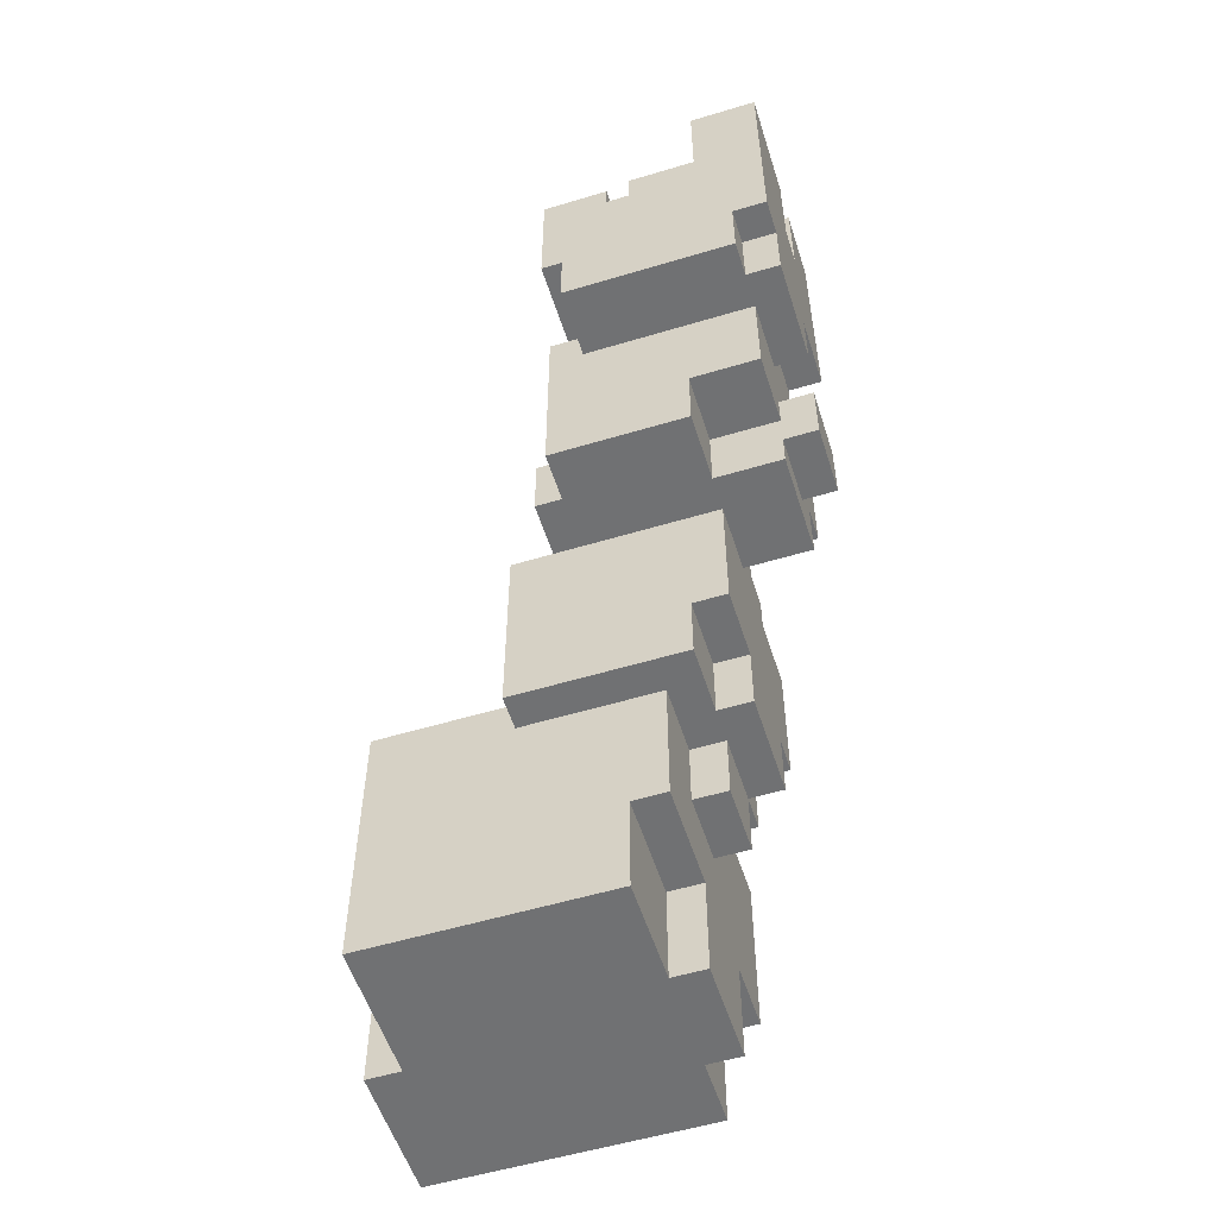
<metadata>
{"format":"obj","ext":"obj","renderer":"f3d","projection":"perspective","resolution":1024,"background":"white","views":[{"elev":-55.2,"azim":17.6,"up":"+Z"}]}
</metadata>
<code>
o
v 3.6 1.7 2.9
v 3.4 1.7 2.9
v 3.5 1.9 2.9
v 3.4 1.9 2.9
v 3.6 2 2.9
v 3.5 2 2.9
v 3.6 2.1 2.9
v 3.5 2.1 2.9
v 3.5 2.2 2.9
v 3.4 2.2 2.9
v 3.6 2.3 2.9
v 3.4 2.3 2.9
v 3.1 1.8 2.8
v 2.9 1.8 2.8
v 3.5 1.9 2.8
v 3.4 1.9 2.8
v 3.1 1.9 2.8
v 3 1.9 2.8
v 3.5 2 2.8
v 3.4 2 2.8
v 3 2 2.8
v 2.9 2 2.8
v 3.5 2.1 2.8
v 3.3 2.1 2.8
v 3.5 2.2 2.8
v 3.4 2.2 2.8
v 3.4 2.3 2.8
v 3.3 2.3 2.8
v 3.1 1.9 2.7
v 3 1.9 2.7
v 3.5 2 2.7
v 3.4 2 2.7
v 3 2 2.7
v 2.9 2 2.7
v 3.5 2.1 2.7
v 3.4 2.1 2.7
v 3.1 2.1 2.7
v 2.9 2.1 2.7
v 3.4 1.7 2.6
v 3.2 1.7 2.6
v 3.2 1.8 2.6
v 3.1 1.8 2.6
v 3.6 2 2.6
v 3.5 2 2.6
v 3.6 2.1 2.6
v 3.5 2.1 2.6
v 3.4 2.1 2.6
v 3.3 2.1 2.6
v 3.2 2.1 2.6
v 3.1 2.1 2.6
v 3.3 2.3 2.6
v 3.2 2.3 2.6
v 3.2 1.7 2.5
v 3 1.7 2.5
v 3.2 1.8 2.5
v 3 1.8 2.5
v 3.2 2.1 2.5
v 3 2.1 2.5
v 3.2 2.3 2.5
v 3 2.3 2.5
v 3 2.1 2.2
v 2.9 2.1 2.2
v 3 2.3 2.2
v 2.9 2.3 2.2
v 3 1.9 2.1
v 2.9 1.9 2.1
v 3 2.1 2.1
v 2.9 2.1 2.1
v 3.5 2.3 2.1
v 3.1 2.3 2.1
v 2.9 2.3 2.1
v 3 2.4 2.1
v 2.9 2.4 2.1
v 3.5 2.5 2.1
v 3 2.5 2.1
v 3 2.4 2
v 2.9 2.4 2
v 3 2.5 2
v 2.9 2.5 2
v 3.6 2.1 1.8
v 3.5 2.1 1.8
v 2.9 2.1 1.8
v 2.8 2.1 1.8
v 3.6 2.3 1.8
v 3.5 2.3 1.8
v 2.9 2.3 1.8
v 2.8 2.3 1.8
v 3.3 2.5 1.6
v 3.1 2.5 1.6
v 3.3 2.6 1.6
v 3.1 2.6 1.6
v 2.9 2.2 1.5
v 2.7 2.2 1.5
v 3.1 2.5 1.5
v 2.9 2.5 1.5
v 3.3 2.6 1.5
v 3.1 2.6 1.5
v 2.9 2.7 1.5
v 2.7 2.7 1.5
v 3.3 2.8 1.5
v 2.9 2.8 1.5
v 2.7 2.5 1.4
v 2.6 2.5 1.4
v 2.9 2.7 1.4
v 2.7 2.7 1.4
v 2.9 2.8 1.4
v 2.6 2.8 1.4
v 3 2.8 1.2
v 2.8 2.8 1.2
v 3 2.9 1.2
v 2.8 2.9 1.2
v 2.7 2.3 1
v 2.3 2.3 1
v 2.7 2.5 1
v 2.6 2.5 1
v 3.1 2.8 1
v 3 2.8 1
v 2.8 2.8 1
v 2.6 2.8 1
v 3 2.9 1
v 2.8 2.9 1
v 2.6 2.9 1
v 2.3 2.9 1
v 3.1 3.1 1
v 2.6 3.1 1
v 2.3 2.7 0.9
v 2.2 2.7 0.9
v 2.6 2.9 0.9
v 2.3 2.9 0.9
v 2.6 3.1 0.9
v 2.2 3.1 0.9
v 2.6 3.1 0.8
v 2.3 3.1 0.8
v 2.6 3.2 0.8
v 2.3 3.2 0.8
v 2.3 3.1 0.7
v 2.2 3.1 0.7
v 2.3 3.2 0.7
v 2.2 3.2 0.7
v 3 1.8 2.4
v 2.9 1.8 2.4
v 3 2.1 2.4
v 2.9 2.1 2.4
v 3.6 1.7 2.2
v 3.5 1.7 2.2
v 3.6 1.8 2.2
v 3.5 1.8 2.2
v 3.6 2.1 2.2
v 3.5 2.1 2.2
v 3.6 2.2 2.2
v 3.5 2.2 2.2
v 3.6 2.3 2.2
v 3.5 2.3 2.2
v 3.5 1.7 2
v 3 1.7 2
v 3.6 1.8 2
v 3.5 1.8 2
v 3.5 1.9 2
v 3 1.9 2
v 3.6 2.1 2
v 3.5 2.1 2
v 3.5 1.9 1.7
v 3.3 1.9 1.7
v 3.5 2.1 1.7
v 3.3 2.1 1.7
v 3.5 2.4 1.7
v 3.3 2.4 1.7
v 3.5 2.5 1.7
v 3.3 2.5 1.7
v 3.6 2.1 1.6
v 3.5 2.1 1.6
v 2.9 2.1 1.6
v 2.8 2.1 1.6
v 3.6 2.3 1.6
v 3.5 2.3 1.6
v 2.9 2.3 1.6
v 2.8 2.3 1.6
v 3.3 1.9 1.5
v 2.9 1.9 1.5
v 3.5 2.1 1.5
v 3.3 2.1 1.5
v 3.3 2.2 1.5
v 2.9 2.2 1.5
v 3.5 2.4 1.5
v 3.3 2.4 1.5
v 3.3 2.2 1.1
v 3.2 2.2 1.1
v 3.3 2.4 1.1
v 3.2 2.4 1.1
v 3.3 2.7 1.1
v 3.2 2.7 1.1
v 3.3 2.8 1.1
v 3.2 2.8 1.1
v 3.2 2.2 0.9
v 2.7 2.2 0.9
v 3.1 2.3 0.9
v 2.7 2.3 0.9
v 3.3 2.4 0.9
v 3.2 2.4 0.9
v 3.2 2.5 0.9
v 3.1 2.5 0.9
v 3.3 2.7 0.9
v 3.2 2.7 0.9
v 3.1 2.7 0.9
v 3.2 2.8 0.9
v 3.1 2.8 0.9
v 3.2 2.5 0.7
v 3.1 2.5 0.7
v 3.2 2.7 0.7
v 3.1 2.7 0.7
v 3.1 2.3 0.5
v 3 2.3 0.5
v 3.1 2.6 0.5
v 3 2.6 0.5
v 3.1 2.9 0.5
v 3 2.9 0.5
v 3.1 3.1 0.5
v 3 3.1 0.5
v 2.6 3.1 0.5
v 2.2 3.1 0.5
v 2.6 3.2 0.5
v 2.2 3.2 0.5
v 3 2.3 0.2
v 2.3 2.3 0.2
v 3.1 2.6 0.2
v 3 2.6 0.2
v 2.3 2.7 0.2
v 2.2 2.7 0.2
v 3.1 2.9 0.2
v 3 2.9 0.2
v 3 3.1 0.2
v 2.2 3.1 0.2
v 3.6 1.7 2.9
v 3.6 2 2.9
v 3.6 2.1 2.9
v 3.6 2.3 2.9
v 3.6 2 2.6
v 3.6 2.1 2.6
v 3.6 2.2 2.4
v 3.6 2.3 2.4
v 3.6 1.7 2.2
v 3.6 1.8 2.2
v 3.6 2.1 2.2
v 3.6 2.2 2.2
v 3.6 2.3 2.2
v 3.6 1.8 2
v 3.6 2.1 2
v 3.6 2.1 1.8
v 3.6 2.3 1.8
v 3.6 2.1 1.6
v 3.6 2.3 1.6
v 3.5 2 2.7
v 3.5 2.1 2.7
v 3.5 2 2.6
v 3.5 2.1 2.6
v 3.5 1.7 2.2
v 3.5 1.8 2.2
v 3.5 2.1 2.2
v 3.5 2.2 2.2
v 3.5 2.3 2.2
v 3.5 2.3 2.1
v 3.5 2.5 2.1
v 3.5 1.7 2
v 3.5 1.8 2
v 3.5 1.9 2
v 3.5 2.1 2
v 3.5 2.1 1.8
v 3.5 2.3 1.8
v 3.5 1.9 1.7
v 3.5 2.1 1.7
v 3.5 2.4 1.7
v 3.5 2.5 1.7
v 3.5 2.1 1.6
v 3.5 2.3 1.6
v 3.5 2.1 1.5
v 3.5 2.4 1.5
v 3.3 1.9 1.7
v 3.3 2.1 1.7
v 3.3 2.4 1.7
v 3.3 2.5 1.7
v 3.3 2.5 1.6
v 3.3 2.6 1.6
v 3.3 1.9 1.5
v 3.3 2.1 1.5
v 3.3 2.2 1.5
v 3.3 2.4 1.5
v 3.3 2.5 1.5
v 3.3 2.6 1.5
v 3.3 2.8 1.5
v 3.3 2.2 1.1
v 3.3 2.4 1.1
v 3.3 2.7 1.1
v 3.3 2.8 1.1
v 3.3 2.4 0.9
v 3.3 2.7 0.9
v 3.2 2.2 1.1
v 3.2 2.4 1.1
v 3.2 2.7 1.1
v 3.2 2.8 1.1
v 3.2 2.2 0.9
v 3.2 2.4 0.9
v 3.2 2.5 0.9
v 3.2 2.7 0.9
v 3.2 2.8 0.9
v 3.2 2.5 0.7
v 3.2 2.7 0.7
v 3.1 1.8 2.8
v 3.1 1.9 2.8
v 3.1 1.9 2.7
v 3.1 2.1 2.7
v 3.1 1.8 2.6
v 3.1 2.1 2.6
v 3.1 2.8 1
v 3.1 3.1 1
v 3.1 2.3 0.9
v 3.1 2.5 0.9
v 3.1 2.7 0.9
v 3.1 2.8 0.9
v 3.1 2.5 0.7
v 3.1 2.7 0.7
v 3.1 2.3 0.5
v 3.1 2.6 0.5
v 3.1 2.9 0.5
v 3.1 3.1 0.5
v 3.1 2.6 0.2
v 3.1 2.9 0.2
v 3 1.9 2.8
v 3 2 2.8
v 3 1.9 2.7
v 3 2 2.7
v 3 2.8 1.2
v 3 2.9 1.2
v 3 2.8 1
v 3 2.9 1
v 3 2.3 0.5
v 3 2.6 0.5
v 3 2.9 0.5
v 3 3.1 0.5
v 3 2.3 0.2
v 3 2.6 0.2
v 3 2.9 0.2
v 3 3.1 0.2
v 2.6 3.1 0.8
v 2.6 3.2 0.8
v 2.6 3.1 0.5
v 2.6 3.2 0.5
v 3.5 1.9 2.9
v 3.5 2 2.9
v 3.5 2.1 2.9
v 3.5 2.2 2.9
v 3.5 1.9 2.8
v 3.5 2 2.8
v 3.5 2.1 2.8
v 3.5 2.2 2.8
v 3.4 1.7 2.9
v 3.4 1.9 2.9
v 3.4 2.2 2.9
v 3.4 2.3 2.9
v 3.4 1.9 2.8
v 3.4 2 2.8
v 3.4 2.2 2.8
v 3.4 2.3 2.8
v 3.4 2 2.7
v 3.4 2.1 2.7
v 3.4 1.7 2.6
v 3.4 2.1 2.6
v 3.3 2.1 2.8
v 3.3 2.3 2.8
v 3.3 2.1 2.6
v 3.3 2.3 2.6
v 3.2 1.7 2.6
v 3.2 1.8 2.6
v 3.2 2.1 2.6
v 3.2 2.3 2.6
v 3.2 1.7 2.5
v 3.2 1.8 2.5
v 3.2 2.1 2.5
v 3.2 2.3 2.5
v 3.1 2.5 1.6
v 3.1 2.6 1.6
v 3.1 2.5 1.5
v 3.1 2.6 1.5
v 3 1.7 2.5
v 3 1.8 2.5
v 3 2.1 2.5
v 3 2.3 2.5
v 3 1.8 2.4
v 3 2.1 2.4
v 3 2.1 2.2
v 3 2.3 2.2
v 3 1.9 2.1
v 3 2.1 2.1
v 3 2.4 2.1
v 3 2.5 2.1
v 3 1.7 2
v 3 1.9 2
v 3 2.4 2
v 3 2.5 2
v 2.9 1.8 2.8
v 2.9 2 2.8
v 2.9 2 2.7
v 2.9 2.1 2.7
v 2.9 1.8 2.4
v 2.9 2.1 2.4
v 2.9 2.1 2.2
v 2.9 2.3 2.2
v 2.9 1.9 2.1
v 2.9 2.1 2.1
v 2.9 2.3 2.1
v 2.9 2.4 2.1
v 2.9 2.4 2
v 2.9 2.5 2
v 2.9 2.1 1.8
v 2.9 2.3 1.8
v 2.9 2.1 1.6
v 2.9 2.3 1.6
v 2.9 1.9 1.5
v 2.9 2.2 1.5
v 2.9 2.5 1.5
v 2.9 2.7 1.5
v 2.9 2.8 1.5
v 2.9 2.7 1.4
v 2.9 2.8 1.4
v 2.8 2.1 1.8
v 2.8 2.3 1.8
v 2.8 2.1 1.6
v 2.8 2.3 1.6
v 2.8 2.8 1.2
v 2.8 2.9 1.2
v 2.8 2.8 1
v 2.8 2.9 1
v 2.7 2.2 1.5
v 2.7 2.7 1.5
v 2.7 2.5 1.4
v 2.7 2.7 1.4
v 2.7 2.3 1
v 2.7 2.5 1
v 2.7 2.2 0.9
v 2.7 2.3 0.9
v 2.6 2.5 1.4
v 2.6 2.8 1.4
v 2.6 2.5 1
v 2.6 2.8 1
v 2.6 2.9 1
v 2.6 3.1 1
v 2.6 2.9 0.9
v 2.6 3.1 0.9
v 2.3 2.3 1
v 2.3 2.9 1
v 2.3 2.7 0.9
v 2.3 2.9 0.9
v 2.3 3.1 0.8
v 2.3 3.2 0.8
v 2.3 3.1 0.7
v 2.3 3.2 0.7
v 2.3 2.3 0.2
v 2.3 2.7 0.2
v 2.2 2.7 0.9
v 2.2 3.1 0.9
v 2.2 3.1 0.7
v 2.2 3.2 0.7
v 2.2 3.1 0.5
v 2.2 3.2 0.5
v 2.2 2.7 0.2
v 2.2 3.1 0.2
v 3.6 1.7 2.9
v 3.6 1.7 2.2
v 3.5 1.7 2.2
v 3.5 1.7 2
v 3.4 1.7 2.9
v 3.4 1.7 2.6
v 3.2 1.7 2.6
v 3.2 1.7 2.5
v 3 1.7 2.5
v 3 1.7 2
v 3.6 1.8 2.2
v 3.6 1.8 2
v 3.5 1.8 2.2
v 3.5 1.8 2
v 3.2 1.8 2.6
v 3.2 1.8 2.5
v 3.1 1.8 2.8
v 3.1 1.8 2.6
v 3 1.8 2.5
v 3 1.8 2.4
v 2.9 1.8 2.8
v 2.9 1.8 2.4
v 3.5 1.9 2
v 3.5 1.9 1.7
v 3.3 1.9 1.7
v 3.3 1.9 1.5
v 3 1.9 2.1
v 3 1.9 2
v 2.9 1.9 2.1
v 2.9 1.9 1.5
v 3.6 2.1 2.9
v 3.6 2.1 2.6
v 3.6 2.1 1.8
v 3.6 2.1 1.6
v 3.5 2.1 2.9
v 3.5 2.1 2.8
v 3.5 2.1 2.7
v 3.5 2.1 2.6
v 3.5 2.1 1.8
v 3.5 2.1 1.7
v 3.5 2.1 1.6
v 3.5 2.1 1.5
v 3.4 2.1 2.7
v 3.4 2.1 2.6
v 3.3 2.1 2.8
v 3.3 2.1 2.6
v 3.3 2.1 1.7
v 3.3 2.1 1.5
v 3 2.1 2.2
v 3 2.1 2.1
v 2.9 2.1 2.2
v 2.9 2.1 2.1
v 2.9 2.1 1.8
v 2.9 2.1 1.6
v 2.8 2.1 1.8
v 2.8 2.1 1.6
v 3.5 2.2 2.9
v 3.5 2.2 2.8
v 3.4 2.2 2.9
v 3.4 2.2 2.8
v 3.3 2.2 1.5
v 3.3 2.2 1.1
v 3.2 2.2 1.1
v 3.2 2.2 0.9
v 2.9 2.2 1.5
v 2.7 2.2 1.5
v 2.7 2.2 0.9
v 3.1 2.3 0.9
v 3.1 2.3 0.5
v 3 2.3 0.5
v 3 2.3 0.2
v 2.7 2.3 1
v 2.7 2.3 0.9
v 2.3 2.3 1
v 2.3 2.3 0.2
v 3.3 2.4 1.1
v 3.3 2.4 0.9
v 3.2 2.4 1.1
v 3.2 2.4 0.9
v 3.2 2.5 0.9
v 3.2 2.5 0.7
v 3.1 2.5 0.9
v 3.1 2.5 0.7
v 2.7 2.5 1.4
v 2.7 2.5 1
v 2.6 2.5 1.4
v 2.6 2.5 1
v 3.1 2.6 0.5
v 3.1 2.6 0.2
v 3 2.6 0.5
v 3 2.6 0.2
v 2.3 2.7 0.9
v 2.3 2.7 0.2
v 2.2 2.7 0.9
v 2.2 2.7 0.2
v 3.5 1.9 2.9
v 3.5 1.9 2.8
v 3.4 1.9 2.9
v 3.4 1.9 2.8
v 3.1 1.9 2.8
v 3.1 1.9 2.7
v 3 1.9 2.8
v 3 1.9 2.7
v 3.6 2 2.9
v 3.6 2 2.6
v 3.5 2 2.9
v 3.5 2 2.8
v 3.5 2 2.7
v 3.5 2 2.6
v 3.4 2 2.8
v 3.4 2 2.7
v 3 2 2.8
v 3 2 2.7
v 2.9 2 2.8
v 2.9 2 2.7
v 3.6 2.1 2.2
v 3.6 2.1 2
v 3.5 2.1 2.2
v 3.5 2.1 2
v 3.2 2.1 2.6
v 3.2 2.1 2.5
v 3.1 2.1 2.7
v 3.1 2.1 2.6
v 3 2.1 2.5
v 3 2.1 2.4
v 2.9 2.1 2.7
v 2.9 2.1 2.4
v 3.6 2.3 2.9
v 3.6 2.3 2.4
v 3.6 2.3 2.2
v 3.6 2.3 1.8
v 3.6 2.3 1.6
v 3.5 2.3 2.2
v 3.5 2.3 2.1
v 3.5 2.3 1.8
v 3.5 2.3 1.6
v 3.4 2.3 2.9
v 3.4 2.3 2.8
v 3.4 2.3 2.4
v 3.4 2.3 2.2
v 3.3 2.3 2.8
v 3.3 2.3 2.6
v 3.2 2.3 2.6
v 3.2 2.3 2.5
v 3.1 2.3 2.2
v 3.1 2.3 2.1
v 3 2.3 2.5
v 3 2.3 2.2
v 2.9 2.3 2.2
v 2.9 2.3 2.1
v 2.9 2.3 1.8
v 2.9 2.3 1.6
v 2.8 2.3 1.8
v 2.8 2.3 1.6
v 3.5 2.4 1.7
v 3.5 2.4 1.5
v 3.3 2.4 1.7
v 3.3 2.4 1.5
v 3 2.4 2.1
v 3 2.4 2
v 2.9 2.4 2.1
v 2.9 2.4 2
v 3.5 2.5 2.1
v 3.5 2.5 1.7
v 3.3 2.5 1.7
v 3.3 2.5 1.6
v 3.1 2.5 1.6
v 3.1 2.5 1.5
v 3 2.5 2.1
v 3 2.5 2
v 2.9 2.5 2
v 2.9 2.5 1.5
v 3.3 2.6 1.6
v 3.3 2.6 1.5
v 3.1 2.6 1.6
v 3.1 2.6 1.5
v 3.3 2.7 1.1
v 3.3 2.7 0.9
v 3.2 2.7 1.1
v 3.2 2.7 0.9
v 3.2 2.7 0.7
v 3.1 2.7 0.9
v 3.1 2.7 0.7
v 2.9 2.7 1.5
v 2.9 2.7 1.4
v 2.7 2.7 1.5
v 2.7 2.7 1.4
v 3.3 2.8 1.5
v 3.3 2.8 1.1
v 3.2 2.8 1.1
v 3.2 2.8 0.9
v 3.1 2.8 1
v 3.1 2.8 0.9
v 3 2.8 1.2
v 3 2.8 1
v 2.9 2.8 1.5
v 2.9 2.8 1.4
v 2.8 2.8 1.2
v 2.8 2.8 1
v 2.6 2.8 1.4
v 2.6 2.8 1
v 3.1 2.9 0.5
v 3.1 2.9 0.2
v 3 2.9 1.2
v 3 2.9 1
v 3 2.9 0.5
v 3 2.9 0.2
v 2.8 2.9 1.2
v 2.8 2.9 1
v 2.6 2.9 1
v 2.6 2.9 0.9
v 2.3 2.9 1
v 2.3 2.9 0.9
v 3.1 3.1 1
v 3.1 3.1 0.5
v 3 3.1 0.5
v 3 3.1 0.2
v 2.6 3.1 1
v 2.6 3.1 0.9
v 2.6 3.1 0.8
v 2.6 3.1 0.5
v 2.3 3.1 0.8
v 2.3 3.1 0.7
v 2.2 3.1 0.9
v 2.2 3.1 0.7
v 2.2 3.1 0.5
v 2.2 3.1 0.2
v 2.6 3.2 0.8
v 2.6 3.2 0.5
v 2.3 3.2 0.8
v 2.3 3.2 0.7
v 2.2 3.2 0.7
v 2.2 3.2 0.5
f 3 2 1
f 4 2 3
f 5 3 1
f 6 3 5
f 9 8 7
f 11 9 7
f 11 10 9
f 12 10 11
f 17 14 13
f 18 14 17
f 19 16 15
f 20 16 19
f 21 14 18
f 22 14 21
f 25 24 23
f 26 24 25
f 27 24 26
f 28 24 27
f 33 30 29
f 35 32 31
f 36 32 35
f 37 34 33
f 37 33 29
f 38 34 37
f 41 40 39
f 45 44 43
f 46 44 45
f 47 41 39
f 47 42 41
f 48 42 47
f 49 42 48
f 50 42 49
f 51 49 48
f 52 49 51
f 55 54 53
f 56 54 55
f 59 58 57
f 60 58 59
f 63 62 61
f 64 62 63
f 67 66 65
f 68 66 67
f 72 70 69
f 72 71 70
f 73 71 72
f 74 72 69
f 75 72 74
f 78 77 76
f 79 77 78
f 84 81 80
f 85 81 84
f 86 83 82
f 87 83 86
f 90 89 88
f 91 89 90
f 95 93 92
f 97 95 94
f 98 93 95
f 98 97 96
f 98 95 97
f 99 93 98
f 100 98 96
f 101 98 100
f 105 103 102
f 106 105 104
f 107 103 105
f 107 105 106
f 110 109 108
f 111 109 110
f 114 113 112
f 115 113 114
f 119 113 115
f 120 117 116
f 121 119 118
f 122 113 119
f 122 119 121
f 123 113 122
f 124 120 116
f 124 121 120
f 124 122 121
f 125 122 124
f 129 127 126
f 130 129 128
f 131 127 129
f 131 129 130
f 134 133 132
f 135 133 134
f 138 137 136
f 139 137 138
f 140 141 142
f 142 141 143
f 144 145 146
f 146 145 147
f 148 149 150
f 150 149 151
f 150 151 152
f 152 151 153
f 154 155 157
f 157 155 158
f 156 157 158
f 158 155 159
f 156 158 160
f 160 158 161
f 162 163 164
f 164 163 165
f 166 167 168
f 168 167 169
f 170 171 174
f 174 171 175
f 172 173 176
f 176 173 177
f 178 179 181
f 181 179 182
f 180 181 182
f 182 179 183
f 180 182 184
f 184 182 185
f 186 187 188
f 188 187 189
f 190 191 192
f 192 191 193
f 194 195 196
f 196 195 197
f 194 196 199
f 199 196 200
f 198 199 200
f 200 196 201
f 198 200 202
f 202 200 203
f 203 204 205
f 205 204 206
f 207 208 209
f 209 208 210
f 211 212 213
f 213 212 214
f 215 216 217
f 217 216 218
f 219 220 221
f 221 220 222
f 223 224 226
f 226 224 227
f 225 226 227
f 225 227 229
f 227 228 229
f 229 228 230
f 230 228 231
f 231 228 232
f 237 234 233
f 238 236 235
f 239 236 238
f 239 238 237
f 240 236 239
f 241 237 233
f 241 239 237
f 242 239 241
f 243 239 242
f 244 240 239
f 244 239 243
f 245 240 244
f 246 243 242
f 247 243 246
f 250 249 248
f 251 249 250
f 254 253 252
f 255 253 254
f 261 259 258
f 261 260 259
f 263 257 256
f 264 257 263
f 266 262 261
f 266 261 258
f 267 266 265
f 267 262 266
f 268 262 267
f 269 267 265
f 270 267 269
f 271 262 268
f 272 262 271
f 274 271 268
f 275 274 273
f 276 271 274
f 276 274 275
f 281 280 279
f 283 278 277
f 284 278 283
f 286 281 279
f 287 282 281
f 287 281 286
f 288 282 287
f 290 286 285
f 290 289 288
f 290 288 287
f 290 287 286
f 291 289 290
f 292 289 291
f 293 289 292
f 294 292 291
f 295 292 294
f 300 297 296
f 301 297 300
f 303 299 298
f 304 299 303
f 305 303 302
f 306 303 305
f 309 308 307
f 311 309 307
f 311 310 309
f 312 310 311
f 318 314 313
f 319 316 315
f 320 318 317
f 321 319 315
f 321 320 319
f 322 320 321
f 323 318 320
f 323 320 322
f 323 314 318
f 324 314 323
f 325 323 322
f 326 323 325
f 329 328 327
f 330 328 329
f 333 332 331
f 334 332 333
f 339 336 335
f 340 336 339
f 341 338 337
f 342 338 341
f 345 344 343
f 346 344 345
f 347 348 351
f 351 348 352
f 349 350 353
f 353 350 354
f 355 356 359
f 357 358 361
f 361 358 362
f 359 360 363
f 355 359 365
f 363 364 365
f 359 363 365
f 365 364 366
f 367 368 369
f 369 368 370
f 371 372 375
f 375 372 376
f 373 374 377
f 377 374 378
f 379 380 381
f 381 380 382
f 383 384 387
f 385 386 388
f 388 386 389
f 387 388 389
f 389 386 390
f 387 389 391
f 391 389 392
f 383 387 395
f 387 391 395
f 395 391 396
f 393 394 397
f 397 394 398
f 399 400 401
f 399 401 403
f 401 402 403
f 403 402 404
f 405 406 408
f 408 406 409
f 407 408 411
f 409 410 411
f 408 409 411
f 407 411 413
f 411 412 413
f 413 412 414
f 407 413 415
f 414 412 416
f 407 415 417
f 415 416 417
f 417 416 418
f 416 412 419
f 418 416 419
f 420 421 422
f 422 421 423
f 424 425 426
f 426 425 427
f 428 429 430
f 430 429 431
f 432 433 434
f 434 433 435
f 432 434 436
f 436 434 437
f 432 436 438
f 438 436 439
f 440 441 442
f 442 441 443
f 444 445 446
f 446 445 447
f 448 449 450
f 450 449 451
f 452 453 454
f 454 453 455
f 448 450 456
f 456 450 457
f 458 459 460
f 458 460 462
f 460 461 462
f 462 461 463
f 458 462 464
f 464 462 465
f 468 467 466
f 470 468 466
f 470 469 468
f 471 469 470
f 472 469 471
f 473 469 472
f 474 469 473
f 475 469 474
f 478 477 476
f 479 477 478
f 483 481 480
f 484 481 483
f 484 483 482
f 486 484 482
f 486 485 484
f 487 485 486
f 490 489 488
f 493 490 488
f 493 491 490
f 494 493 492
f 495 491 493
f 495 493 494
f 500 497 496
f 501 497 500
f 502 497 501
f 503 497 502
f 504 499 498
f 505 499 504
f 506 499 505
f 508 502 501
f 510 508 501
f 510 509 508
f 511 509 510
f 512 507 506
f 512 506 505
f 513 507 512
f 516 515 514
f 517 515 516
f 520 519 518
f 521 519 520
f 524 523 522
f 525 523 524
f 528 527 526
f 530 528 526
f 530 529 528
f 531 529 530
f 532 529 531
f 535 534 533
f 538 535 533
f 538 536 535
f 539 538 537
f 540 536 538
f 540 538 539
f 543 542 541
f 544 542 543
f 547 546 545
f 548 546 547
f 551 550 549
f 552 550 551
f 555 554 553
f 556 554 555
f 559 558 557
f 560 558 559
f 561 562 563
f 563 562 564
f 565 566 567
f 567 566 568
f 569 570 571
f 571 570 572
f 572 570 573
f 573 570 574
f 572 573 575
f 575 573 576
f 577 578 579
f 579 578 580
f 581 582 583
f 583 582 584
f 585 586 588
f 588 586 589
f 587 588 589
f 587 589 591
f 589 590 591
f 591 590 592
f 594 595 598
f 596 597 600
f 600 597 601
f 593 594 602
f 602 594 603
f 594 598 604
f 603 594 604
f 598 599 605
f 604 598 605
f 603 604 606
f 604 605 606
f 606 605 607
f 607 605 608
f 608 605 609
f 605 599 610
f 609 605 610
f 610 599 611
f 609 610 612
f 610 611 613
f 612 610 613
f 613 611 614
f 614 611 615
f 616 617 618
f 618 617 619
f 620 621 622
f 622 621 623
f 624 625 626
f 626 625 627
f 628 629 630
f 630 631 632
f 628 630 634
f 632 633 634
f 630 632 634
f 634 633 635
f 635 633 636
f 636 633 637
f 638 639 640
f 640 639 641
f 642 643 644
f 644 643 645
f 645 646 647
f 647 646 648
f 649 650 651
f 651 650 652
f 653 654 655
f 655 656 657
f 657 656 658
f 653 655 659
f 655 657 659
f 659 657 660
f 653 659 661
f 661 659 662
f 662 659 663
f 662 663 665
f 663 664 665
f 665 664 666
f 667 668 671
f 671 668 672
f 669 670 673
f 673 670 674
f 675 676 677
f 677 676 678
f 679 680 681
f 679 681 683
f 681 682 683
f 683 682 684
f 684 682 685
f 685 682 686
f 684 685 687
f 684 687 689
f 687 688 689
f 689 688 690
f 686 682 691
f 691 682 692
f 693 694 695
f 695 694 696
f 696 694 697
f 697 694 698

</code>
